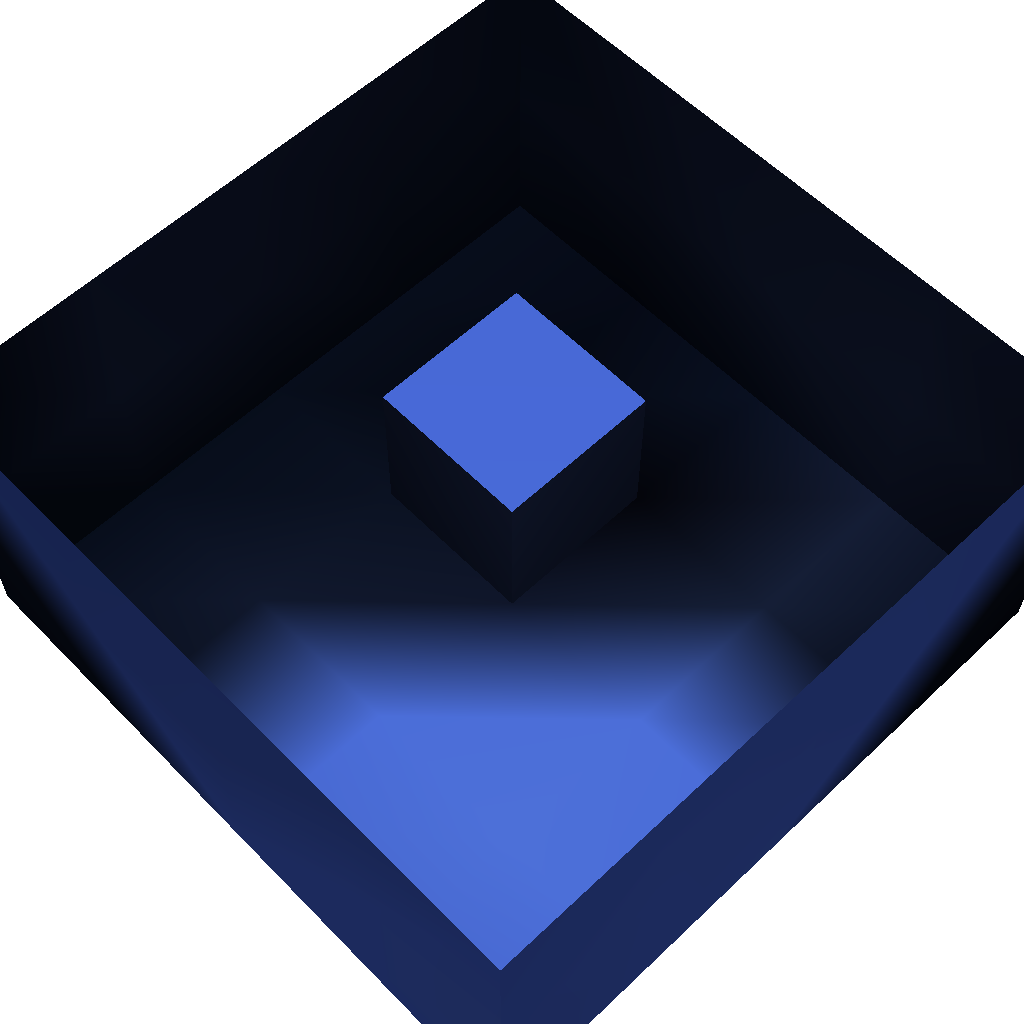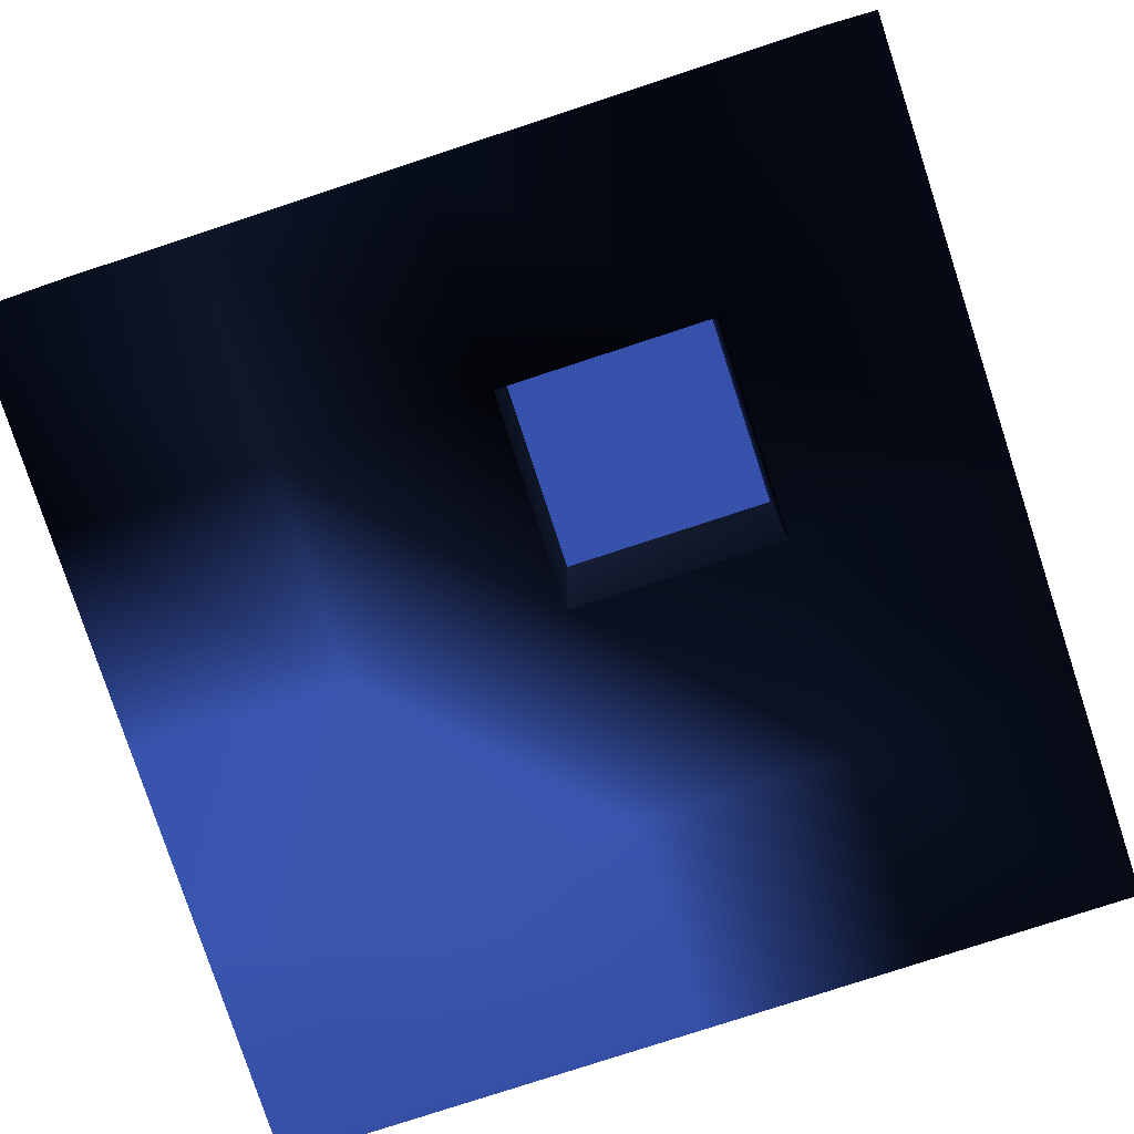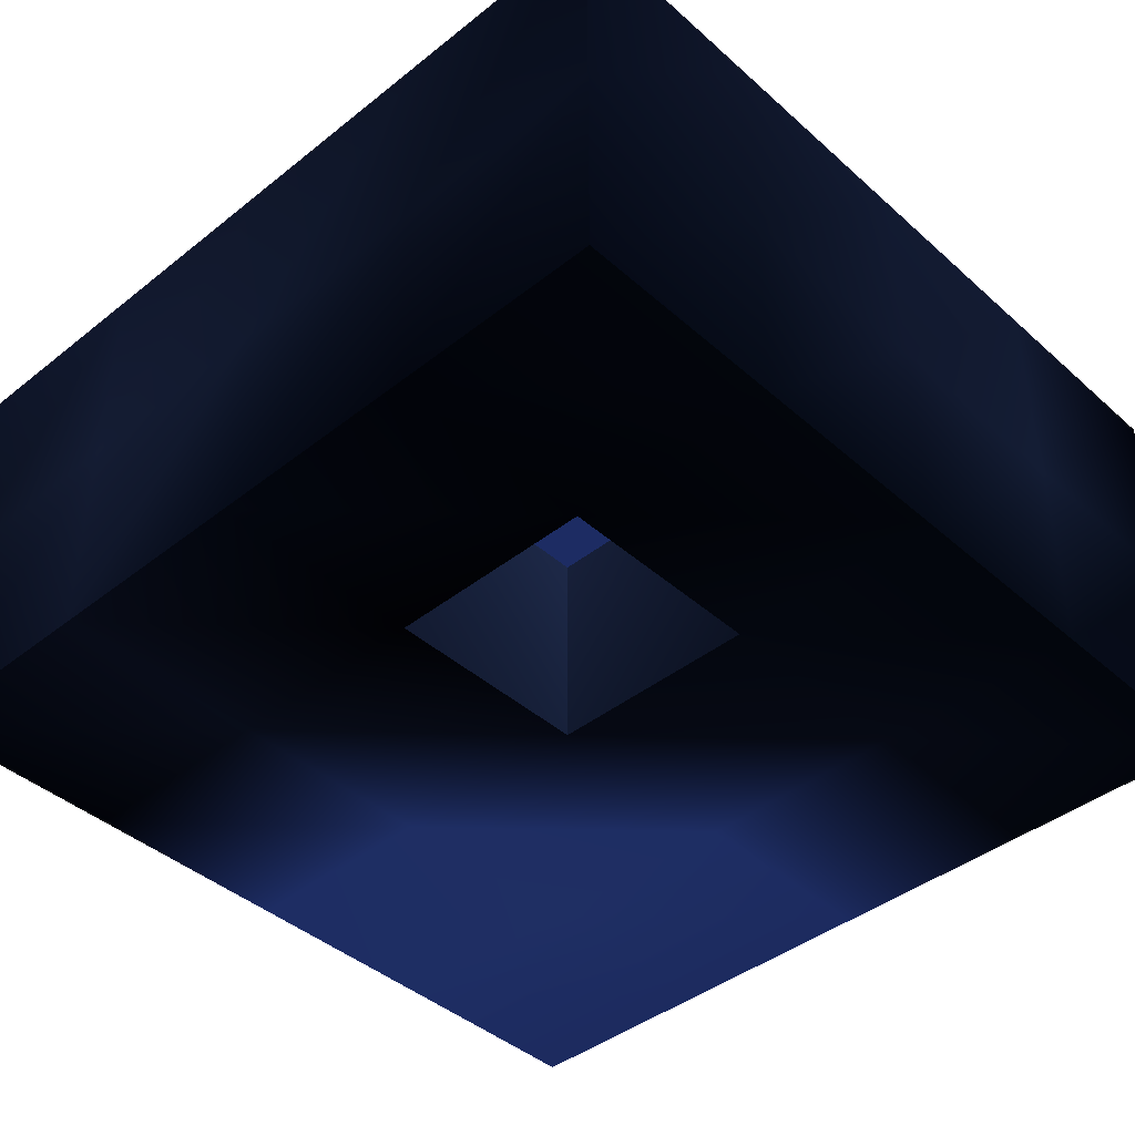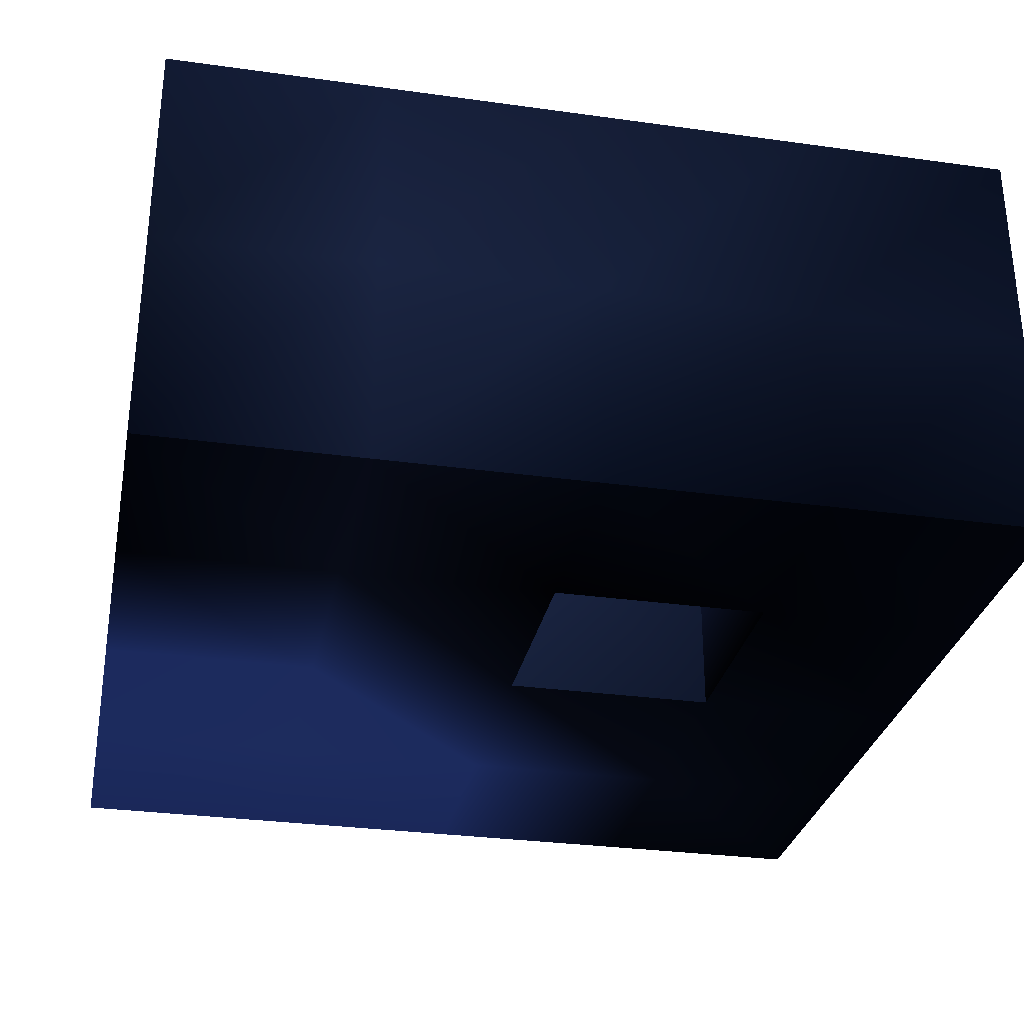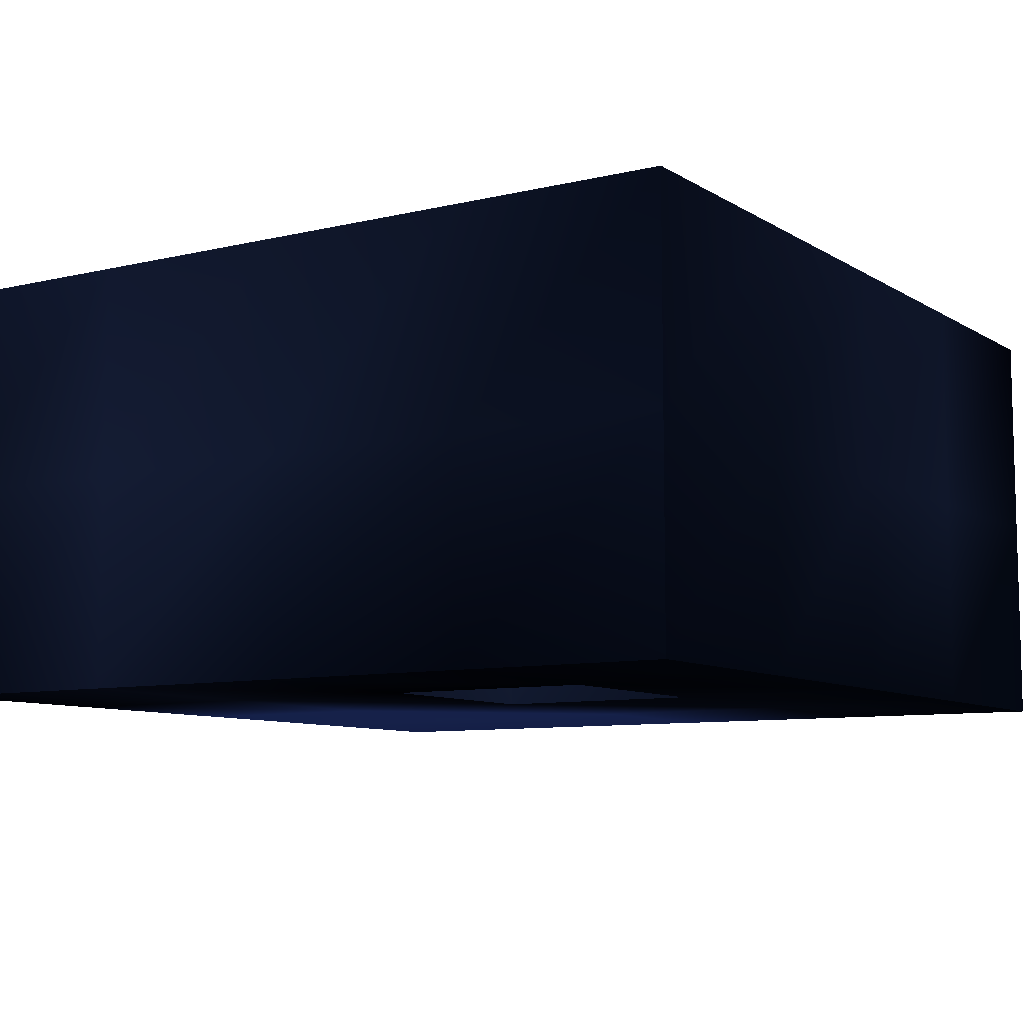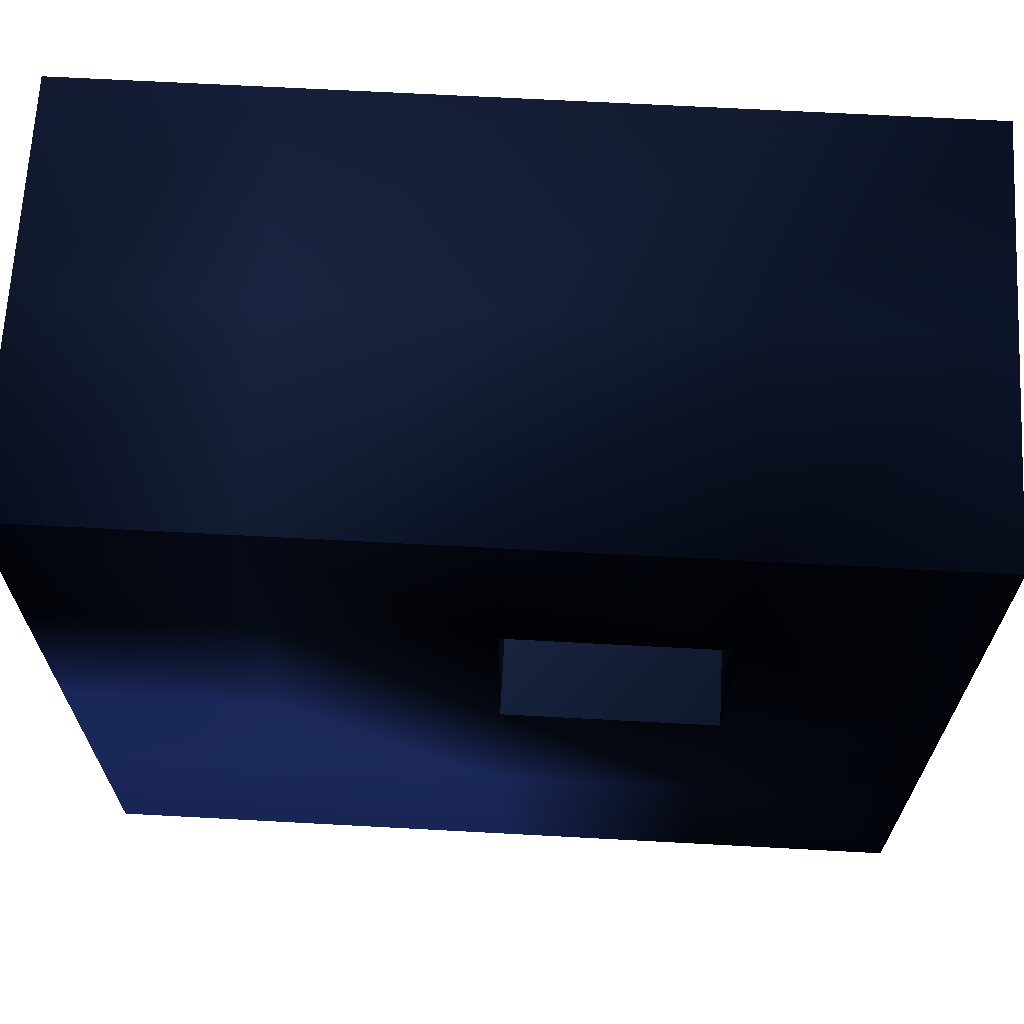
<metadata>
{"format":"obj","ext":"obj","renderer":"f3d","projection":"perspective","resolution":1024,"background":"white","views":[{"elev":59.1,"azim":-134.0,"up":"+Y"},{"elev":-79.3,"azim":18.1,"up":"+Y"},{"elev":-42.1,"azim":43.4,"up":"+Y"},{"elev":-30.2,"azim":-11.4,"up":"+Y"},{"elev":-8.6,"azim":32.7,"up":"+Y"},{"elev":67.0,"azim":3.1,"up":"+Z"}]}
</metadata>
<code>
o Plane
v -150.4 -49.25 -21.64 0.3137 0.4706 1
v -150.4 -49.25 178.4 0.03137 0.0549 0.1255
v -150.4 -49.25 78.36 0.02353 0.03922 0.0902
v -50.37 -49.25 78.36 0.0902 0.1333 0.251
v -50.37 -49.25 178.4 0.08628 0.1255 0.2431
v 49.63 -49.25 178.4 0.03922 0.07059 0.1529
v 49.63 -49.25 78.36 0.01569 0.01961 0.04706
v 49.63 -49.25 -221.6 0.302 0.4471 0.9529
v -50.37 -49.25 -21.64 0.3255 0.4824 1
v 49.63 -49.25 -21.64 0.06667 0.09804 0.1961
v -50.37 -49.25 -121.6 0.3294 0.4902 1
v 49.63 -49.25 -121.6 0.3216 0.4784 1
v -150.4 50.75 178.4 0.07059 0.1059 0.2
v -150.4 50.75 -221.6 0.3137 0.4588 0.9255
v -150.4 -49.25 -121.6 0.3216 0.4784 1
v 149.6 150.7 178.4 0.07843 0.1176 0.2275
v 149.6 50.75 178.4 0.06667 0.102 0.2
v -50.37 50.75 178.4 0.1137 0.1608 0.302
v -150.4 150.7 178.4 0.07843 0.1176 0.2353
v 49.63 50.75 178.4 0.09804 0.1451 0.2745
v -50.37 50.75 -221.6 0.302 0.4471 0.9529
v -150.4 150.7 -221.6 0.2902 0.4314 0.9294
v -150.4 -49.25 -221.6 0.302 0.4471 0.9529
v -50.37 -49.25 -221.6 0.302 0.4471 0.9529
v 149.6 50.75 -221.6 0.2549 0.3804 0.8157
v 149.6 -49.24 -221.6 0.04314 0.07059 0.1412
v 49.63 50.75 -221.6 0.2627 0.3922 0.8314
v 249.6 -49.25 -21.64 0.03137 0.05882 0.1255
v 249.6 -49.25 -221.6 0.03137 0.05882 0.1255
v 249.6 150.7 178.4 0.04706 0.07843 0.1647
v 249.6 50.75 178.4 0.05882 0.09412 0.1922
v 149.6 -49.25 78.36 0.01961 0.03529 0.07451
v 149.6 -49.25 -21.64 0.04706 0.07843 0.1569
v 149.6 -49.25 178.4 0.02353 0.04314 0.102
v 149.6 -49.25 -121.6 0.07059 0.1059 0.2078
v -50.37 150.7 -221.6 0.2588 0.3882 0.8314
v 49.63 150.7 -221.6 0.2549 0.3843 0.8235
v -50.37 150.7 178.4 0.09804 0.1412 0.2745
v 49.63 150.7 178.4 0.09412 0.1333 0.2549
v 149.6 150.7 -221.6 0.2471 0.3725 0.8039
v 249.6 50.75 -221.6 0.0549 0.08235 0.1529
v 249.6 -49.25 -121.6 0.03137 0.05882 0.1255
v 249.6 -49.25 178.4 0.03137 0.05882 0.1255
v 249.6 -49.25 78.36 0.03137 0.05882 0.1255
v 249.6 150.7 -221.6 0.2431 0.3725 0.8078
v 49.63 -49.25 78.36 0.03922 0.05882 0.1059
v 49.63 50.75 78.36 0.3059 0.4588 0.9922
v 149.6 -49.25 78.36 0.01961 0.02745 0.06274
v 49.63 50.75 78.36 0.2471 0.3725 0.8078
v 149.6 50.75 78.36 0.2471 0.3725 0.8039
v 49.63 -49.25 78.36 0.09412 0.1333 0.2549
v 49.63 -49.25 -21.64 0.1137 0.1647 0.3059
v 49.63 50.75 78.36 0.1176 0.1686 0.3176
v 49.63 50.75 -21.64 0.1451 0.2039 0.3765
v 49.63 -49.25 -21.64 0.09804 0.1451 0.2745
v 149.6 -49.25 -21.64 0.07059 0.1059 0.2078
v 49.63 50.75 -21.64 0.1294 0.1804 0.3373
v 149.6 50.75 -21.64 0.09412 0.1373 0.2627
v 49.63 50.75 -21.64 0.3059 0.4627 0.9922
v 149.6 50.75 78.36 0.3059 0.4588 0.9882
v 149.6 50.75 -21.64 0.3059 0.4588 0.9922
v 149.6 -49.25 78.36 0.01176 0.01961 0.04314
v 149.6 -49.25 -21.64 0.02353 0.03529 0.07059
v 149.6 50.75 78.36 0.2902 0.4353 0.9373
v 149.6 50.75 -21.64 0.2902 0.4353 0.9373
f 3 4 9 1
f 2 5 4 3
f 4 7 10 9
f 5 6 7 4
f 11 12 8 24
f 9 10 12 11
f 15 11 24 23
f 1 9 11 15
f 6 34 32 7
f 32 44 28 33
f 34 43 44 32
f 35 42 29 26
f 33 28 42 35
f 12 35 26 8
f 10 33 35 12
f 47 60 61 59
f 46 48 50 49
f 52 51 53 54
f 56 55 57 58
f 62 63 65 64
f 16 17 20 39
f 30 31 17 16
f 17 34 6 20
f 31 43 34 17
f 38 18 13 19
f 39 20 18 38
f 18 5 2 13
f 20 6 5 18
f 36 21 27 37
f 22 14 21 36
f 21 24 8 27
f 14 23 24 21
f 40 25 45
f 37 27 25 40
f 25 26 41
f 27 8 25
f 25 8 26
f 45 25 41
f 41 26 29
o Plane.001
v -150.4 -49.25 -21.64 0.3137 0.4667 0.9804
v -150.4 -49.25 178.4 0.02353 0.03922 0.08628
v -150.4 -49.25 78.36 0.03137 0.0549 0.1098
v -150.4 150.7 78.36 0.2941 0.4431 0.9451
v -150.4 50.75 -21.64 0.3059 0.4549 0.9608
v -150.4 50.75 178.4 0.05098 0.07451 0.1412
v -150.4 50.75 78.36 0.298 0.4431 0.949
v -150.4 50.75 -221.6 0.302 0.4471 0.9529
v -150.4 50.75 -121.6 0.3137 0.4627 0.9725
v -150.4 -49.25 -121.6 0.3137 0.4627 0.9765
v -150.4 150.7 178.4 0.2902 0.4353 0.9412
v -150.4 150.7 -221.6 0.2941 0.4392 0.9451
v -150.4 -49.25 -221.6 0.298 0.4431 0.9412
v 249.6 -49.25 -21.64 0.03137 0.05882 0.1255
v 249.6 -49.25 -221.6 0.03137 0.05882 0.1294
v 249.6 150.7 178.4 0.0549 0.08628 0.1765
v 249.6 50.75 178.4 0.05098 0.08235 0.1725
v -150.4 150.7 -121.6 0.298 0.4471 0.9529
v -150.4 150.7 -21.64 0.298 0.4431 0.949
v 249.6 50.75 -221.6 0.03137 0.05882 0.1255
v 249.6 150.7 -121.6 0.09412 0.1373 0.2627
v 249.6 50.75 -121.6 0.09804 0.1451 0.2745
v 249.6 -49.25 -121.6 0.03529 0.06274 0.1294
v 249.6 150.7 78.36 0.07843 0.1137 0.2235
v 249.6 150.7 -21.64 0.0902 0.1333 0.2588
v 249.6 50.75 78.36 0.05882 0.09412 0.1843
v 249.6 -49.25 178.4 0.03137 0.0549 0.1255
v 249.6 50.75 -21.64 0.08628 0.1255 0.2431
v 249.6 -49.25 78.36 0.03137 0.05882 0.1255
v 249.6 150.7 -221.6 0.01569 0.02745 0.07843
f 69 72 70 84
f 76 71 72 69
f 72 68 66 70
f 71 67 68 72
f 83 74 73 77
f 84 70 74 83
f 74 75 78 73
f 70 66 75 74
f 86 87 93 90
f 95 85 87 86
f 87 88 79 93
f 85 80 88 87
f 89 91 82 81
f 90 93 91 89
f 91 94 92 82
f 93 79 94 91

</code>
